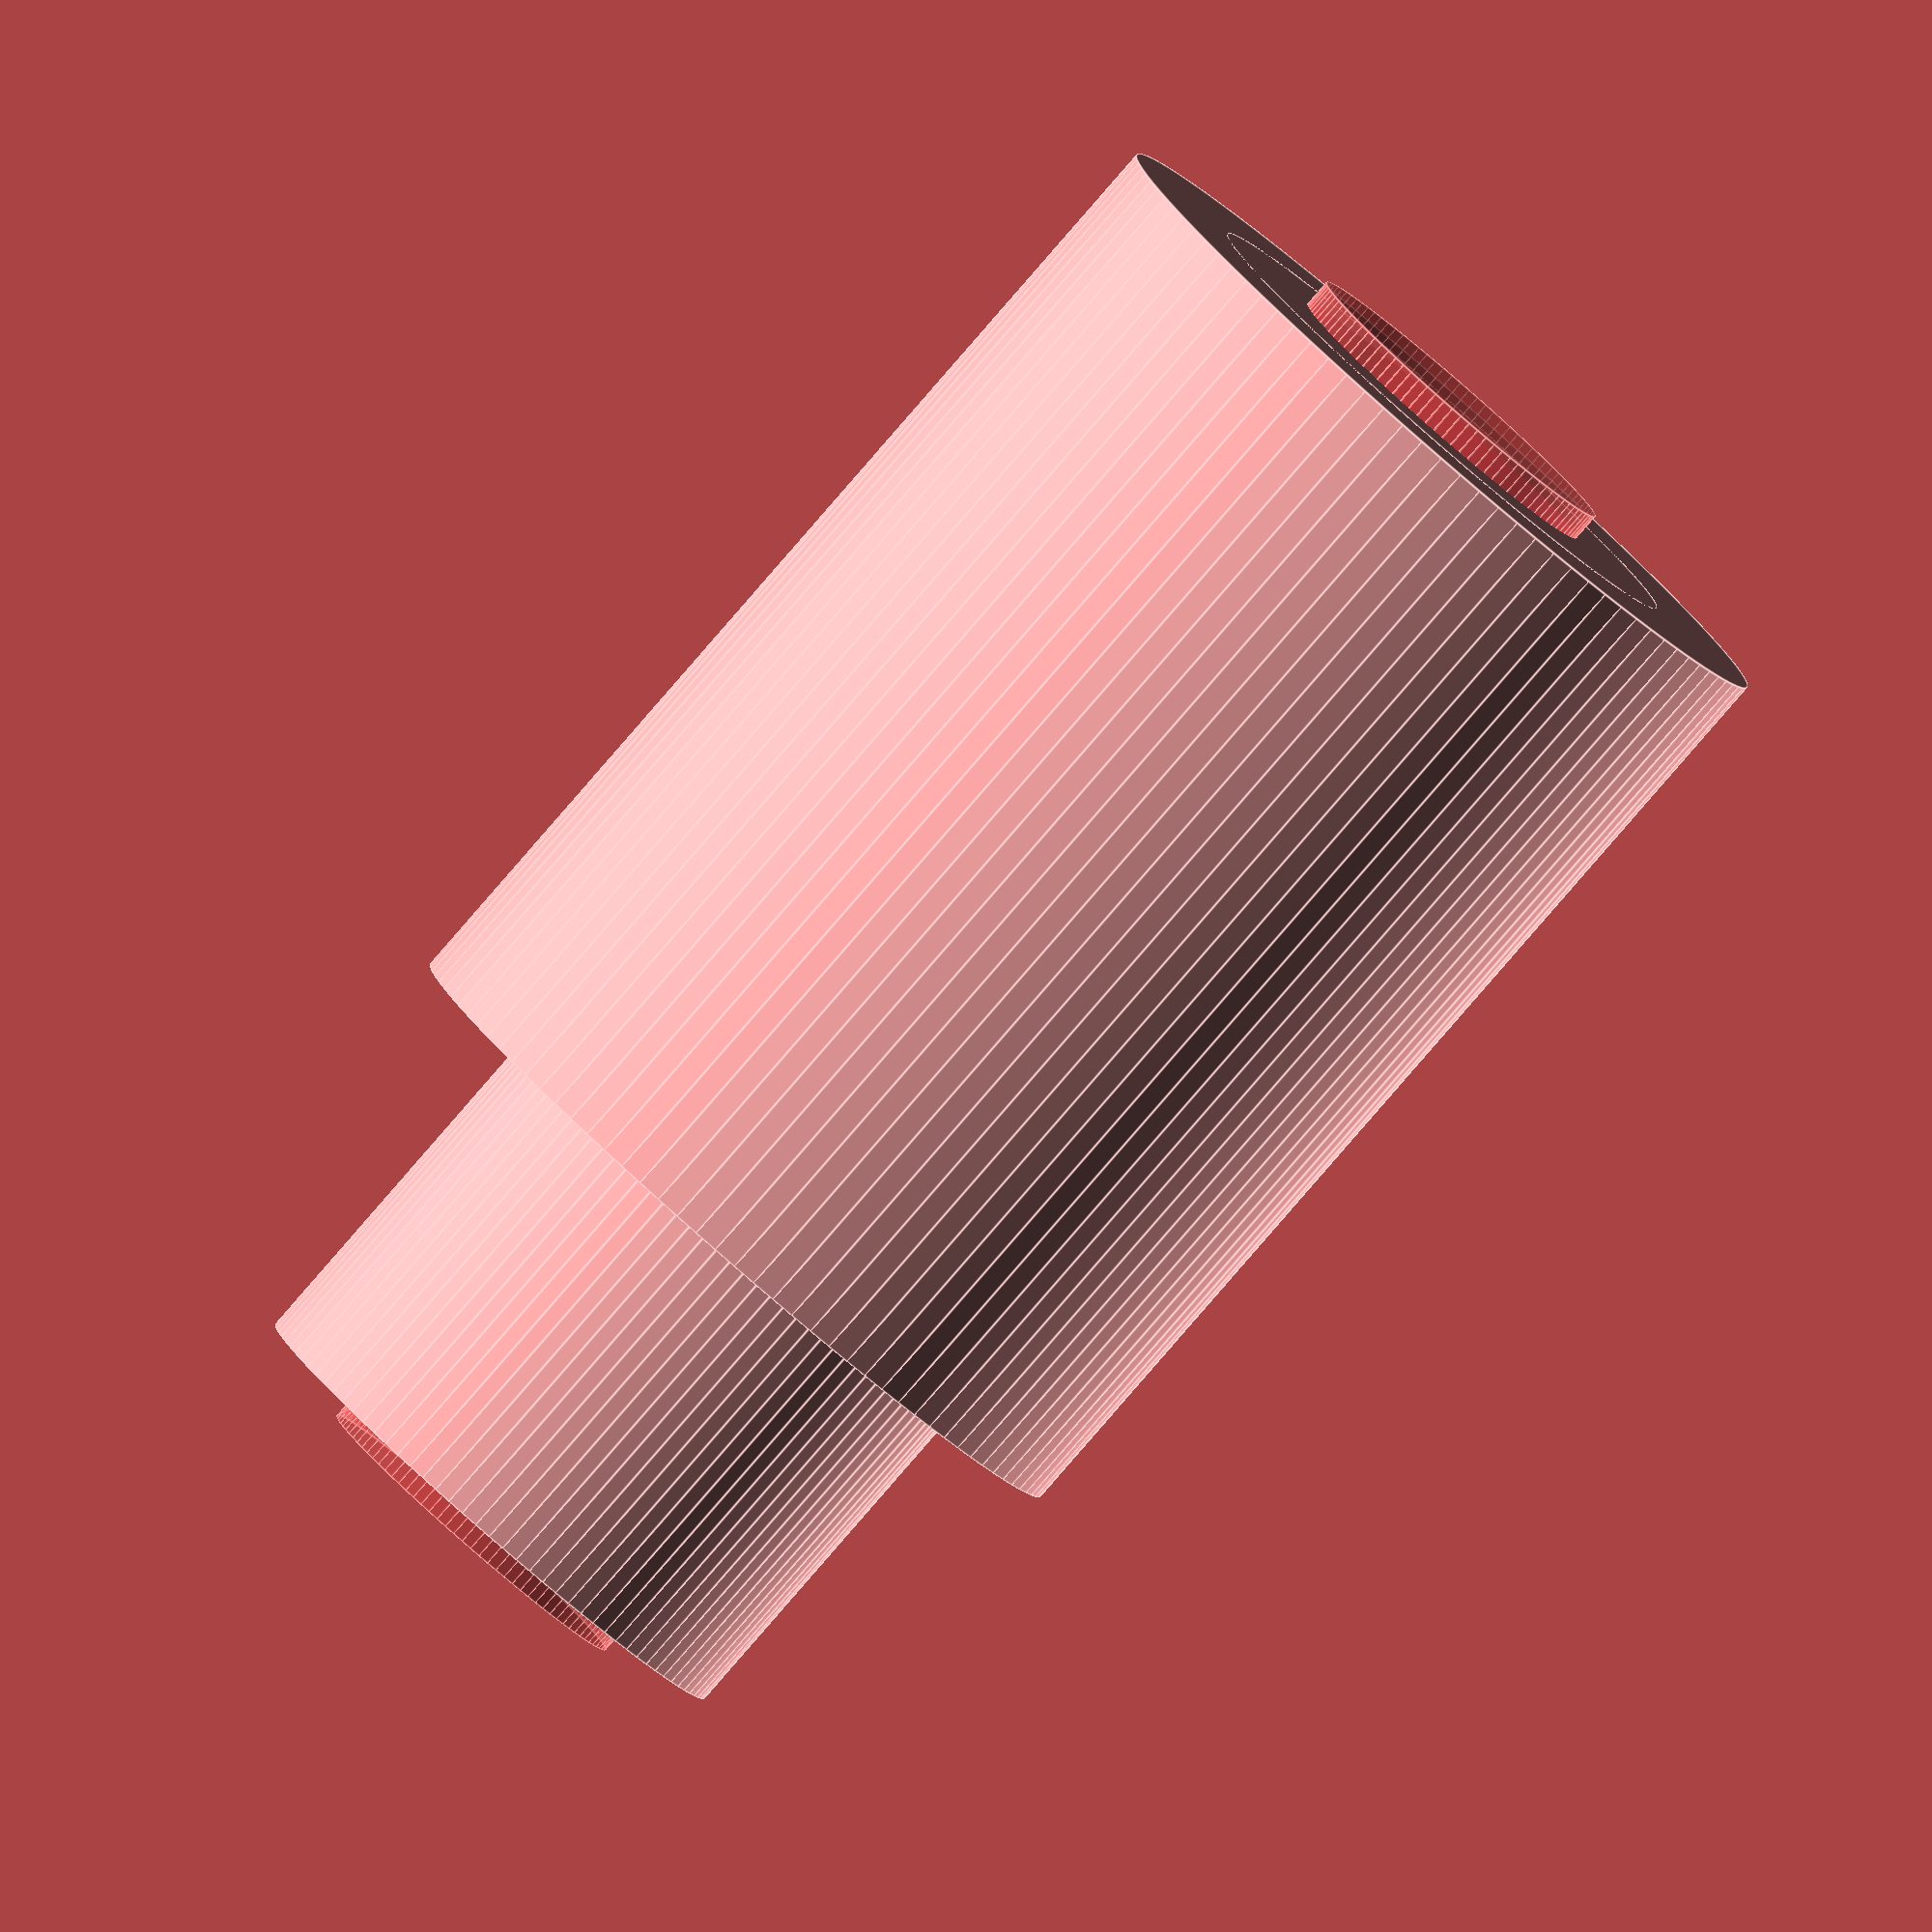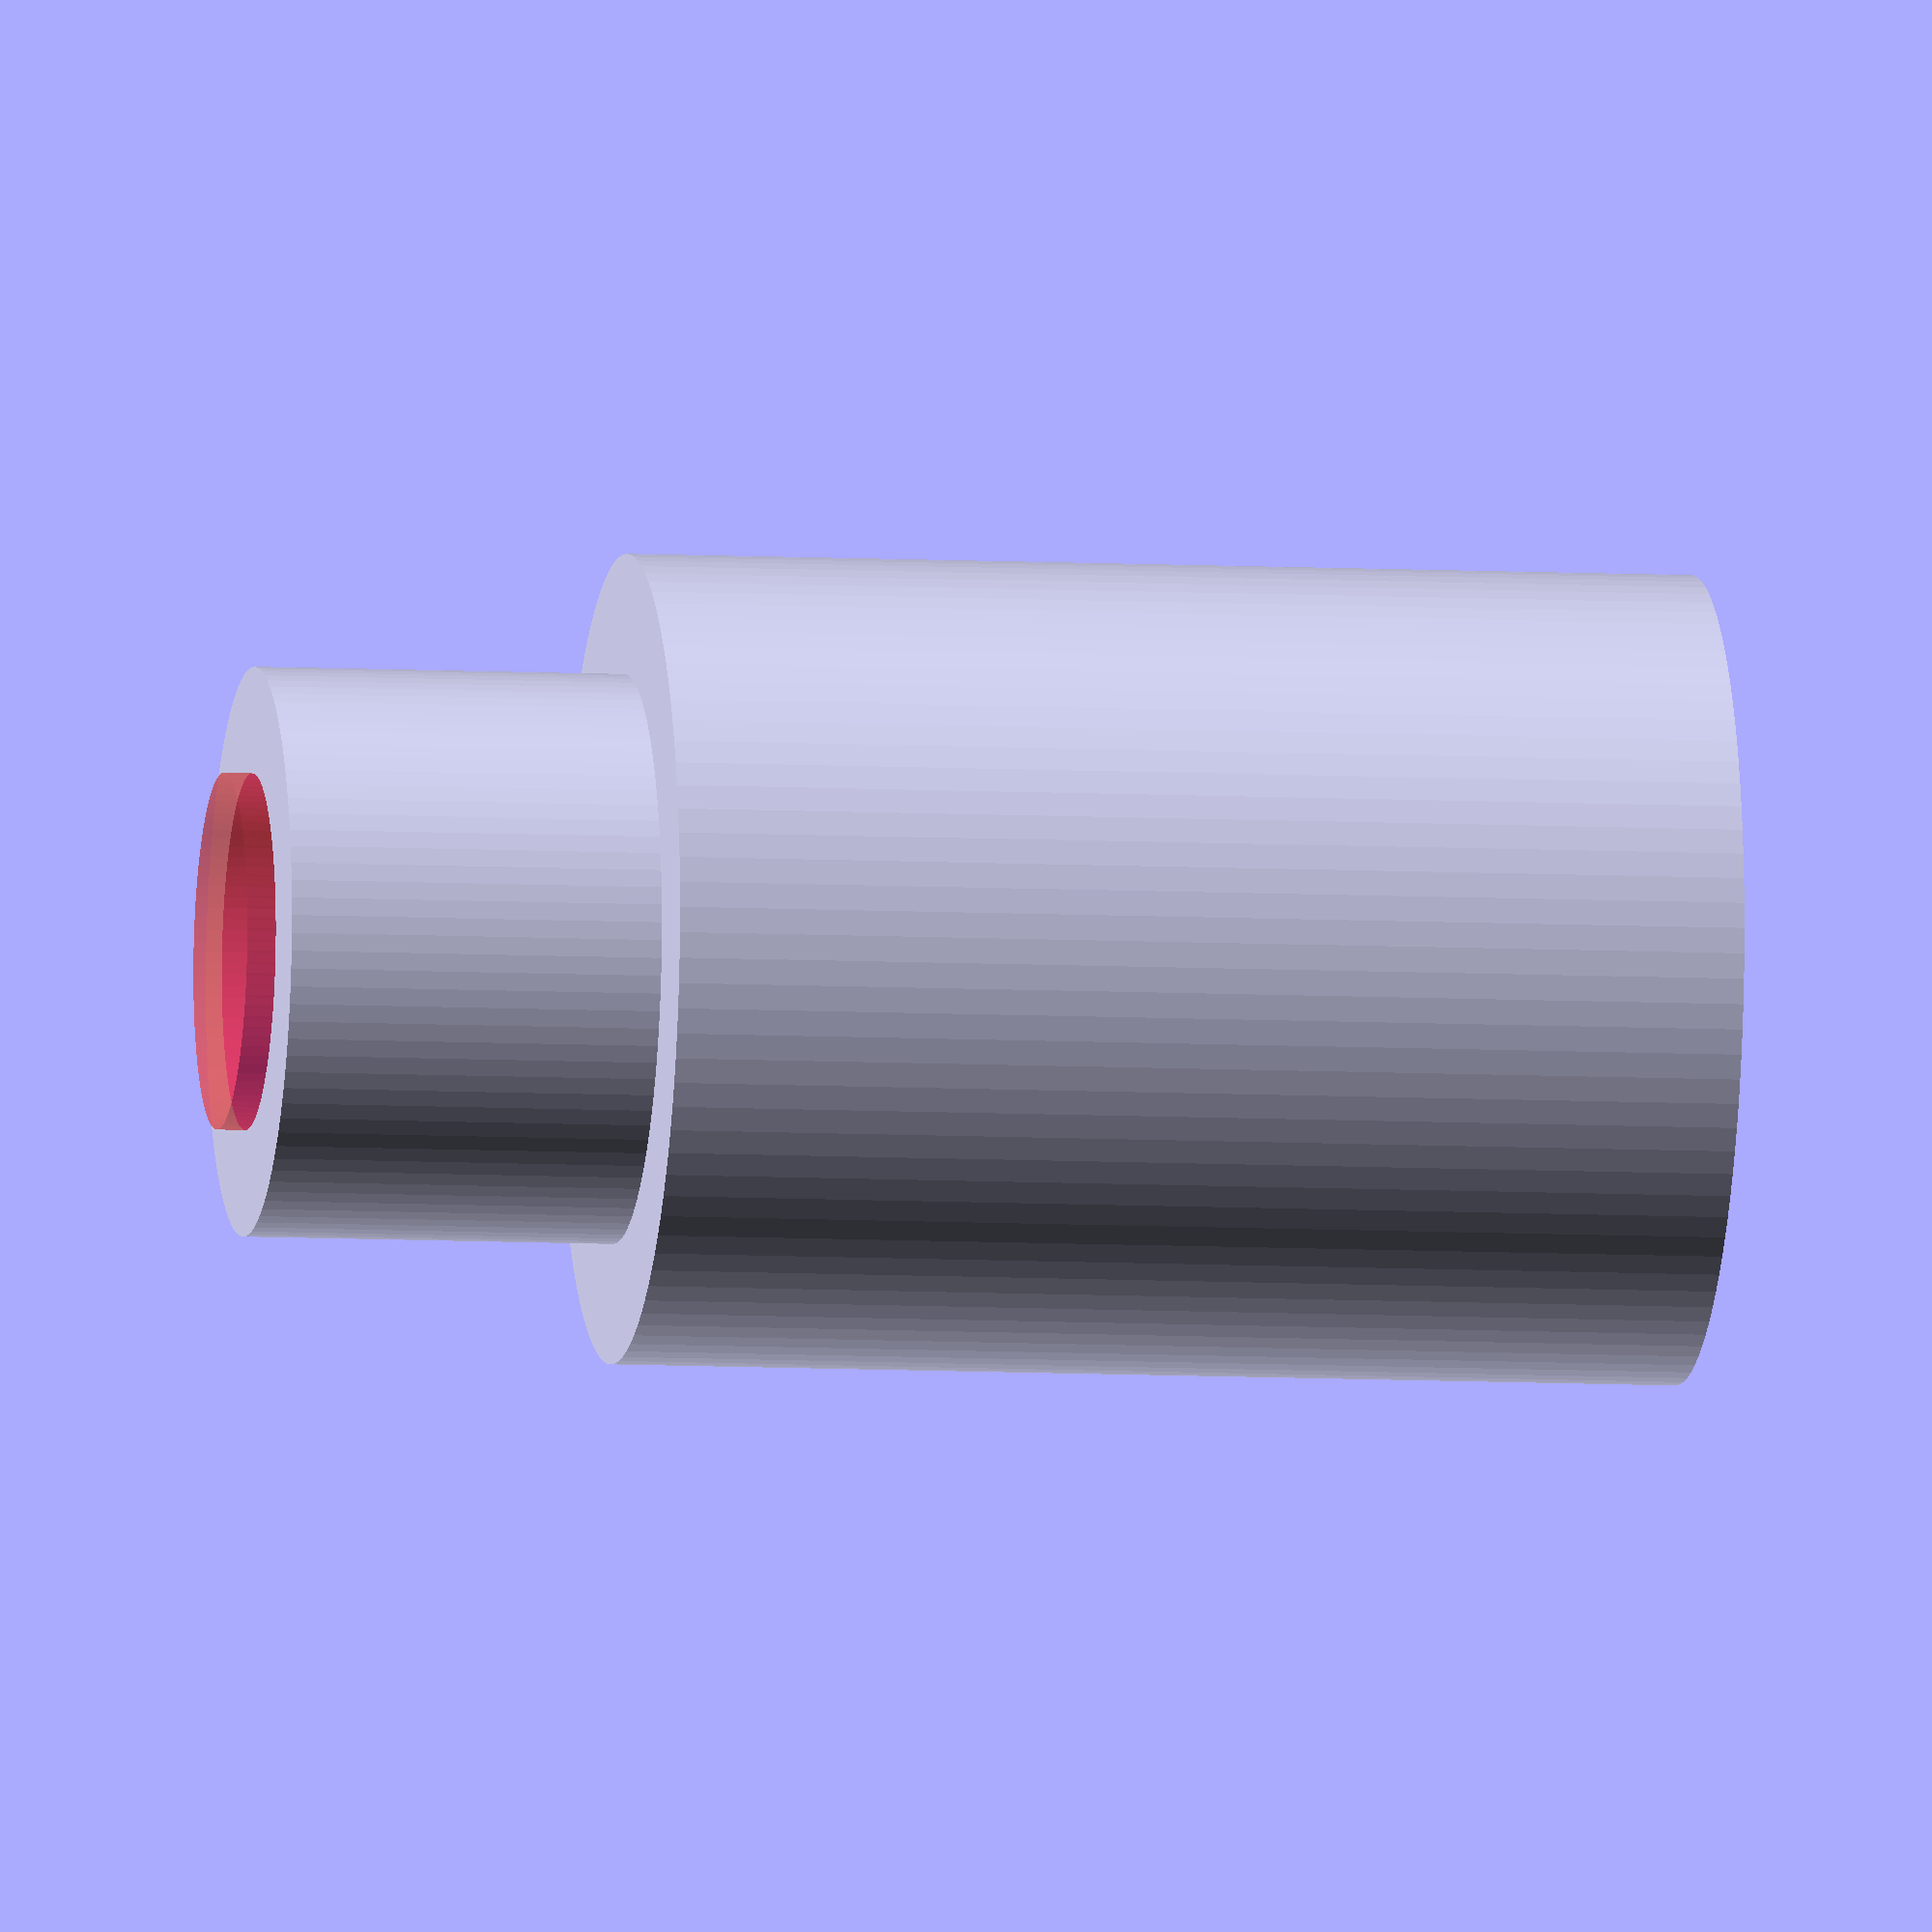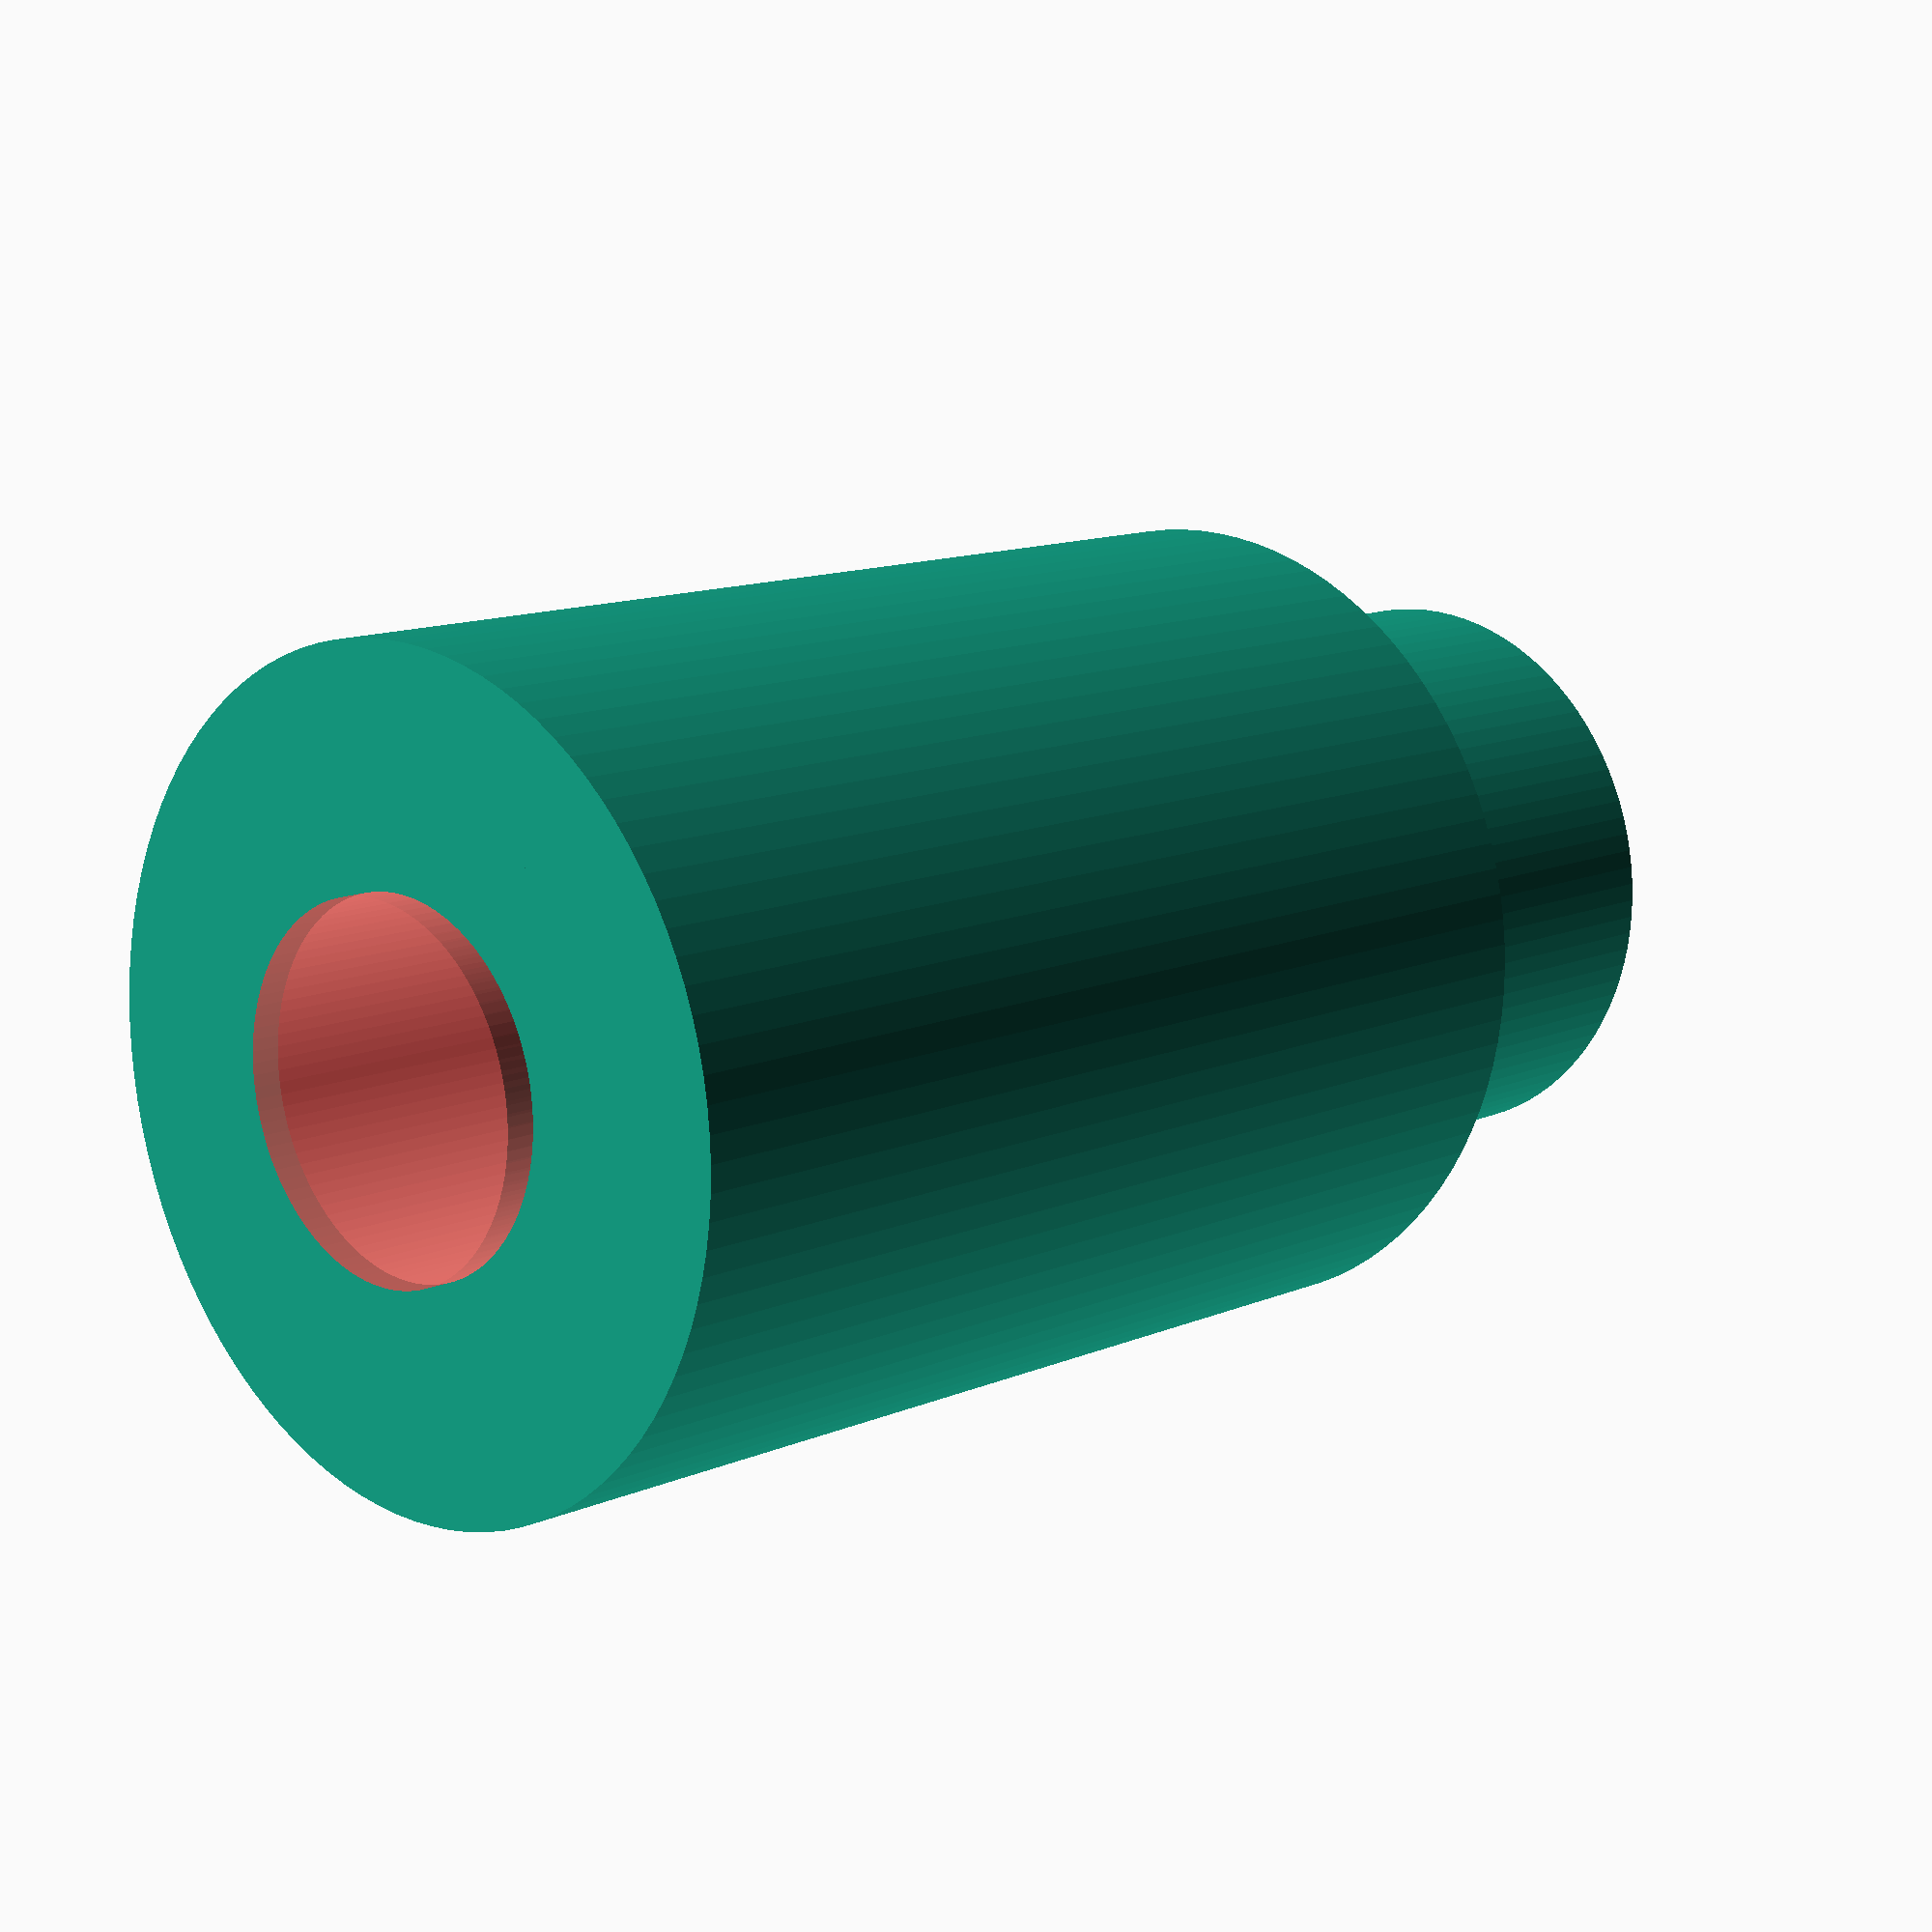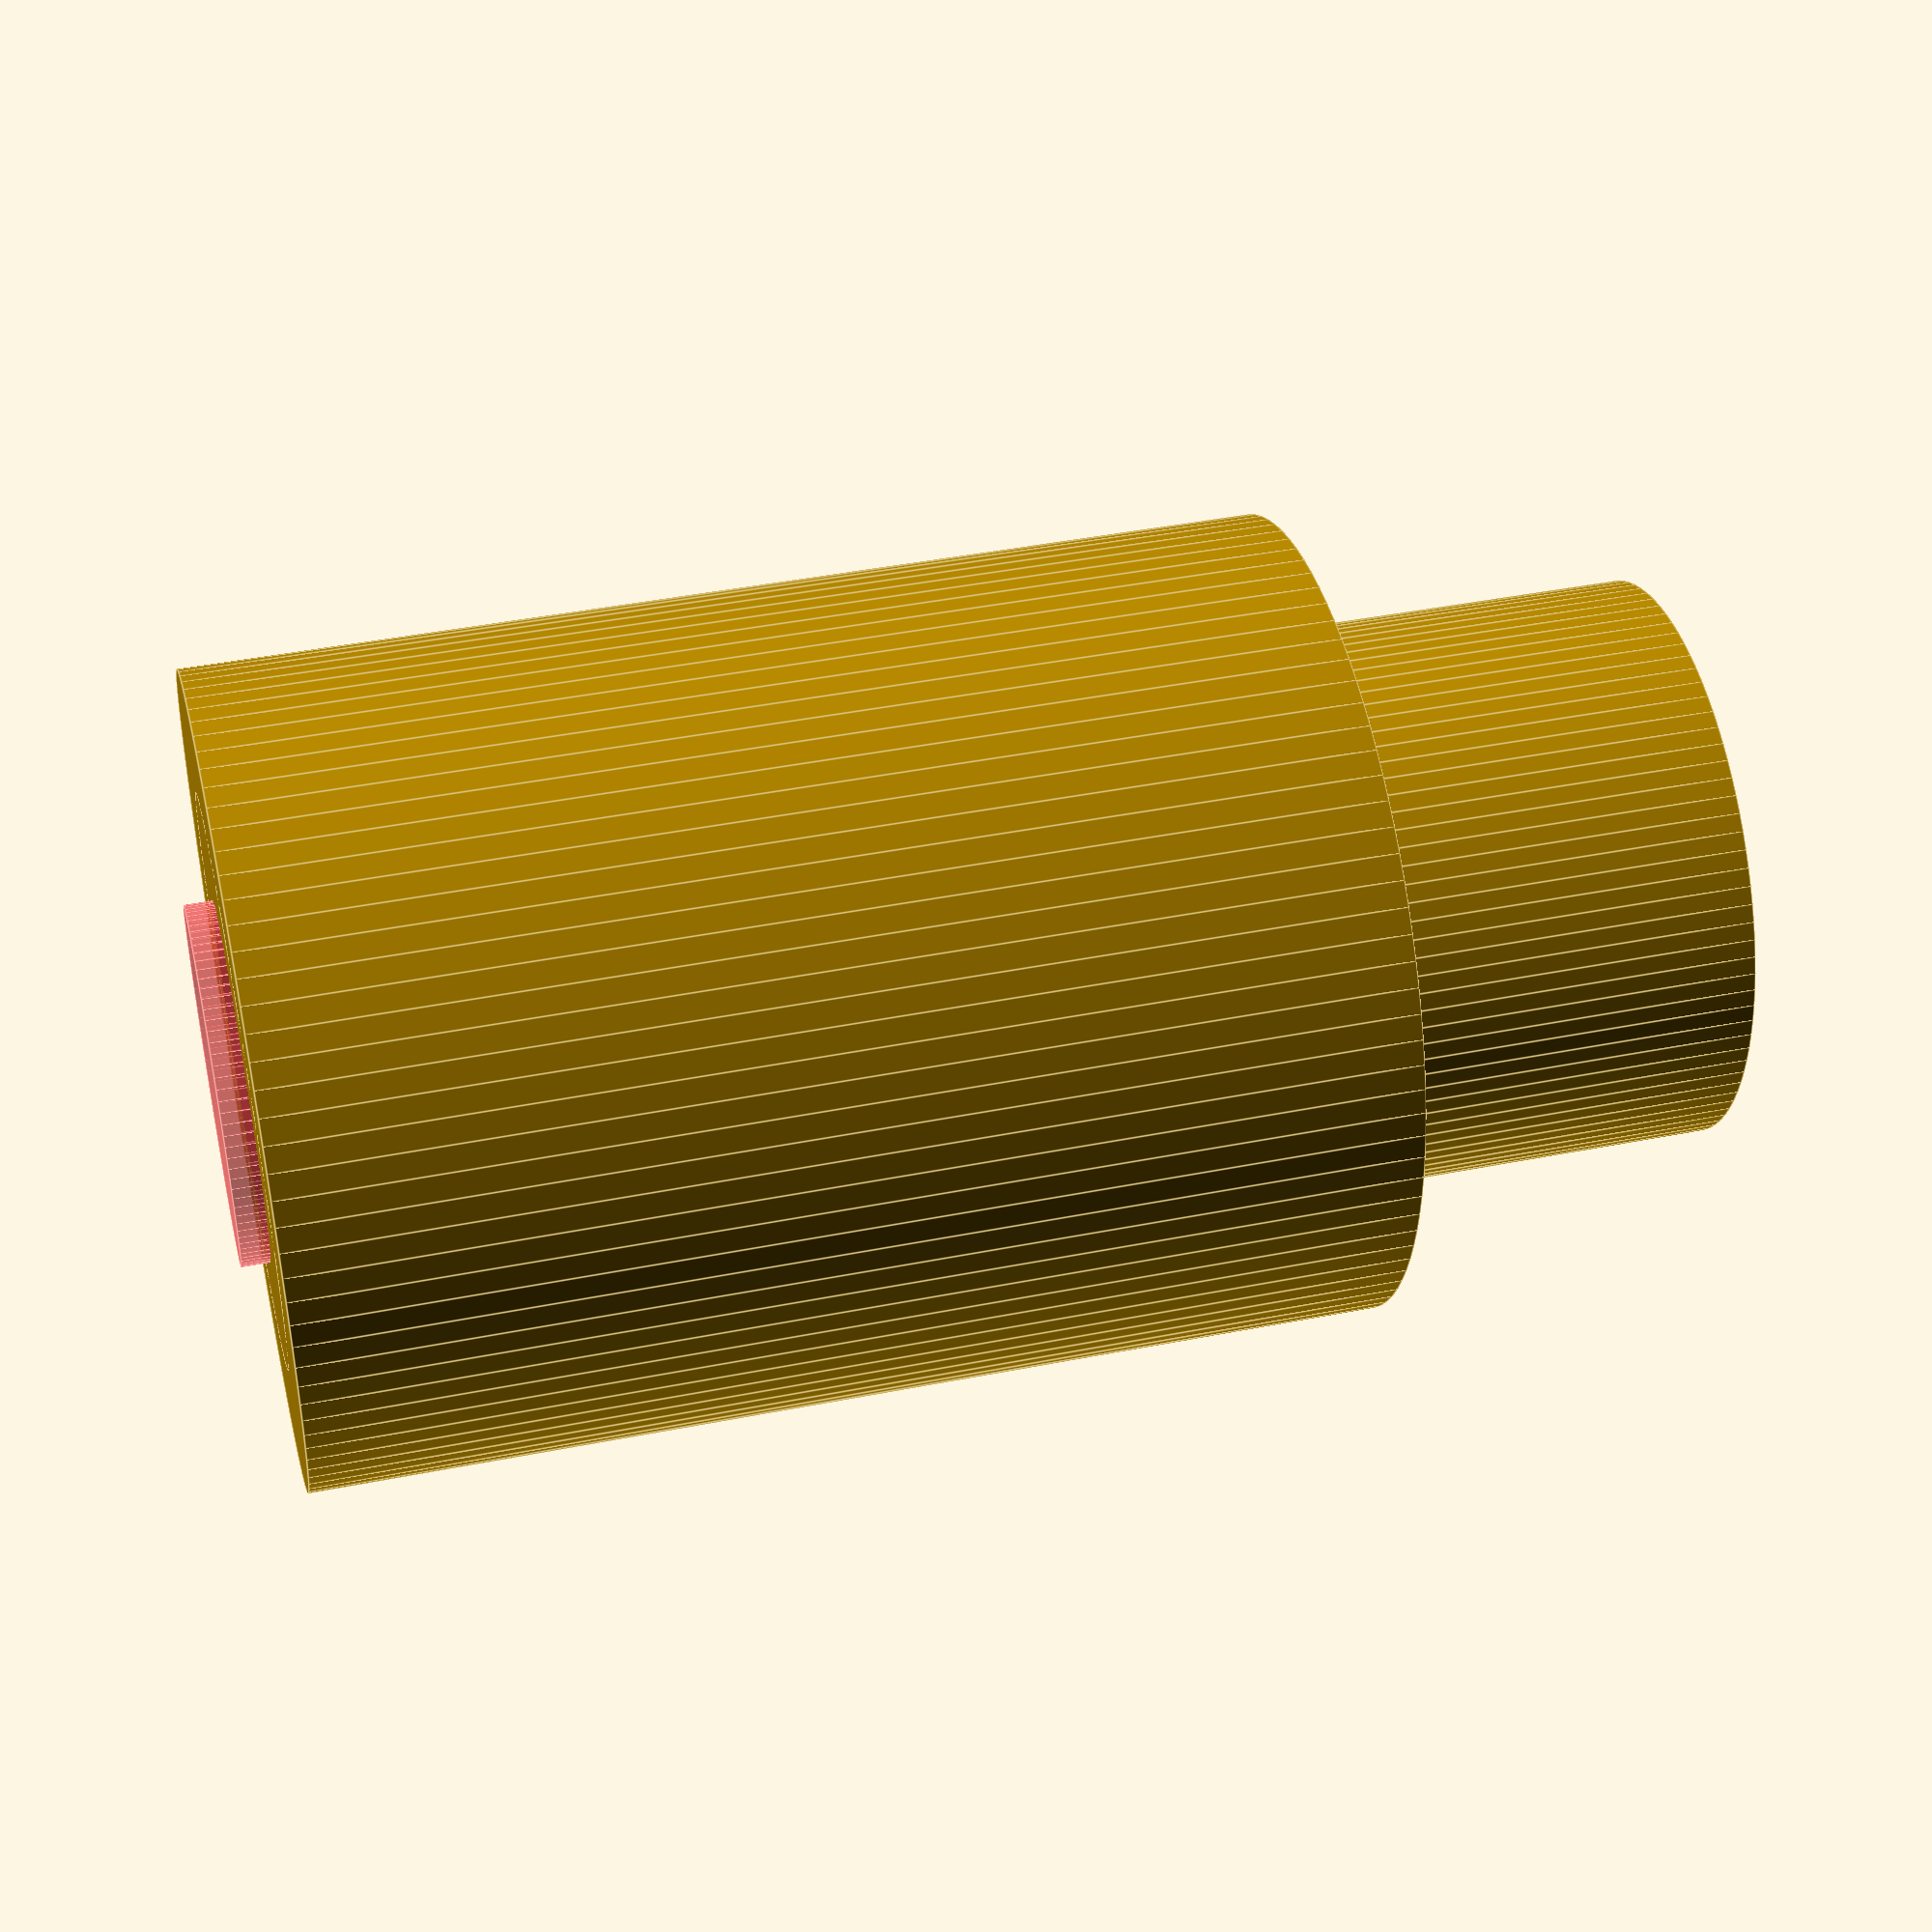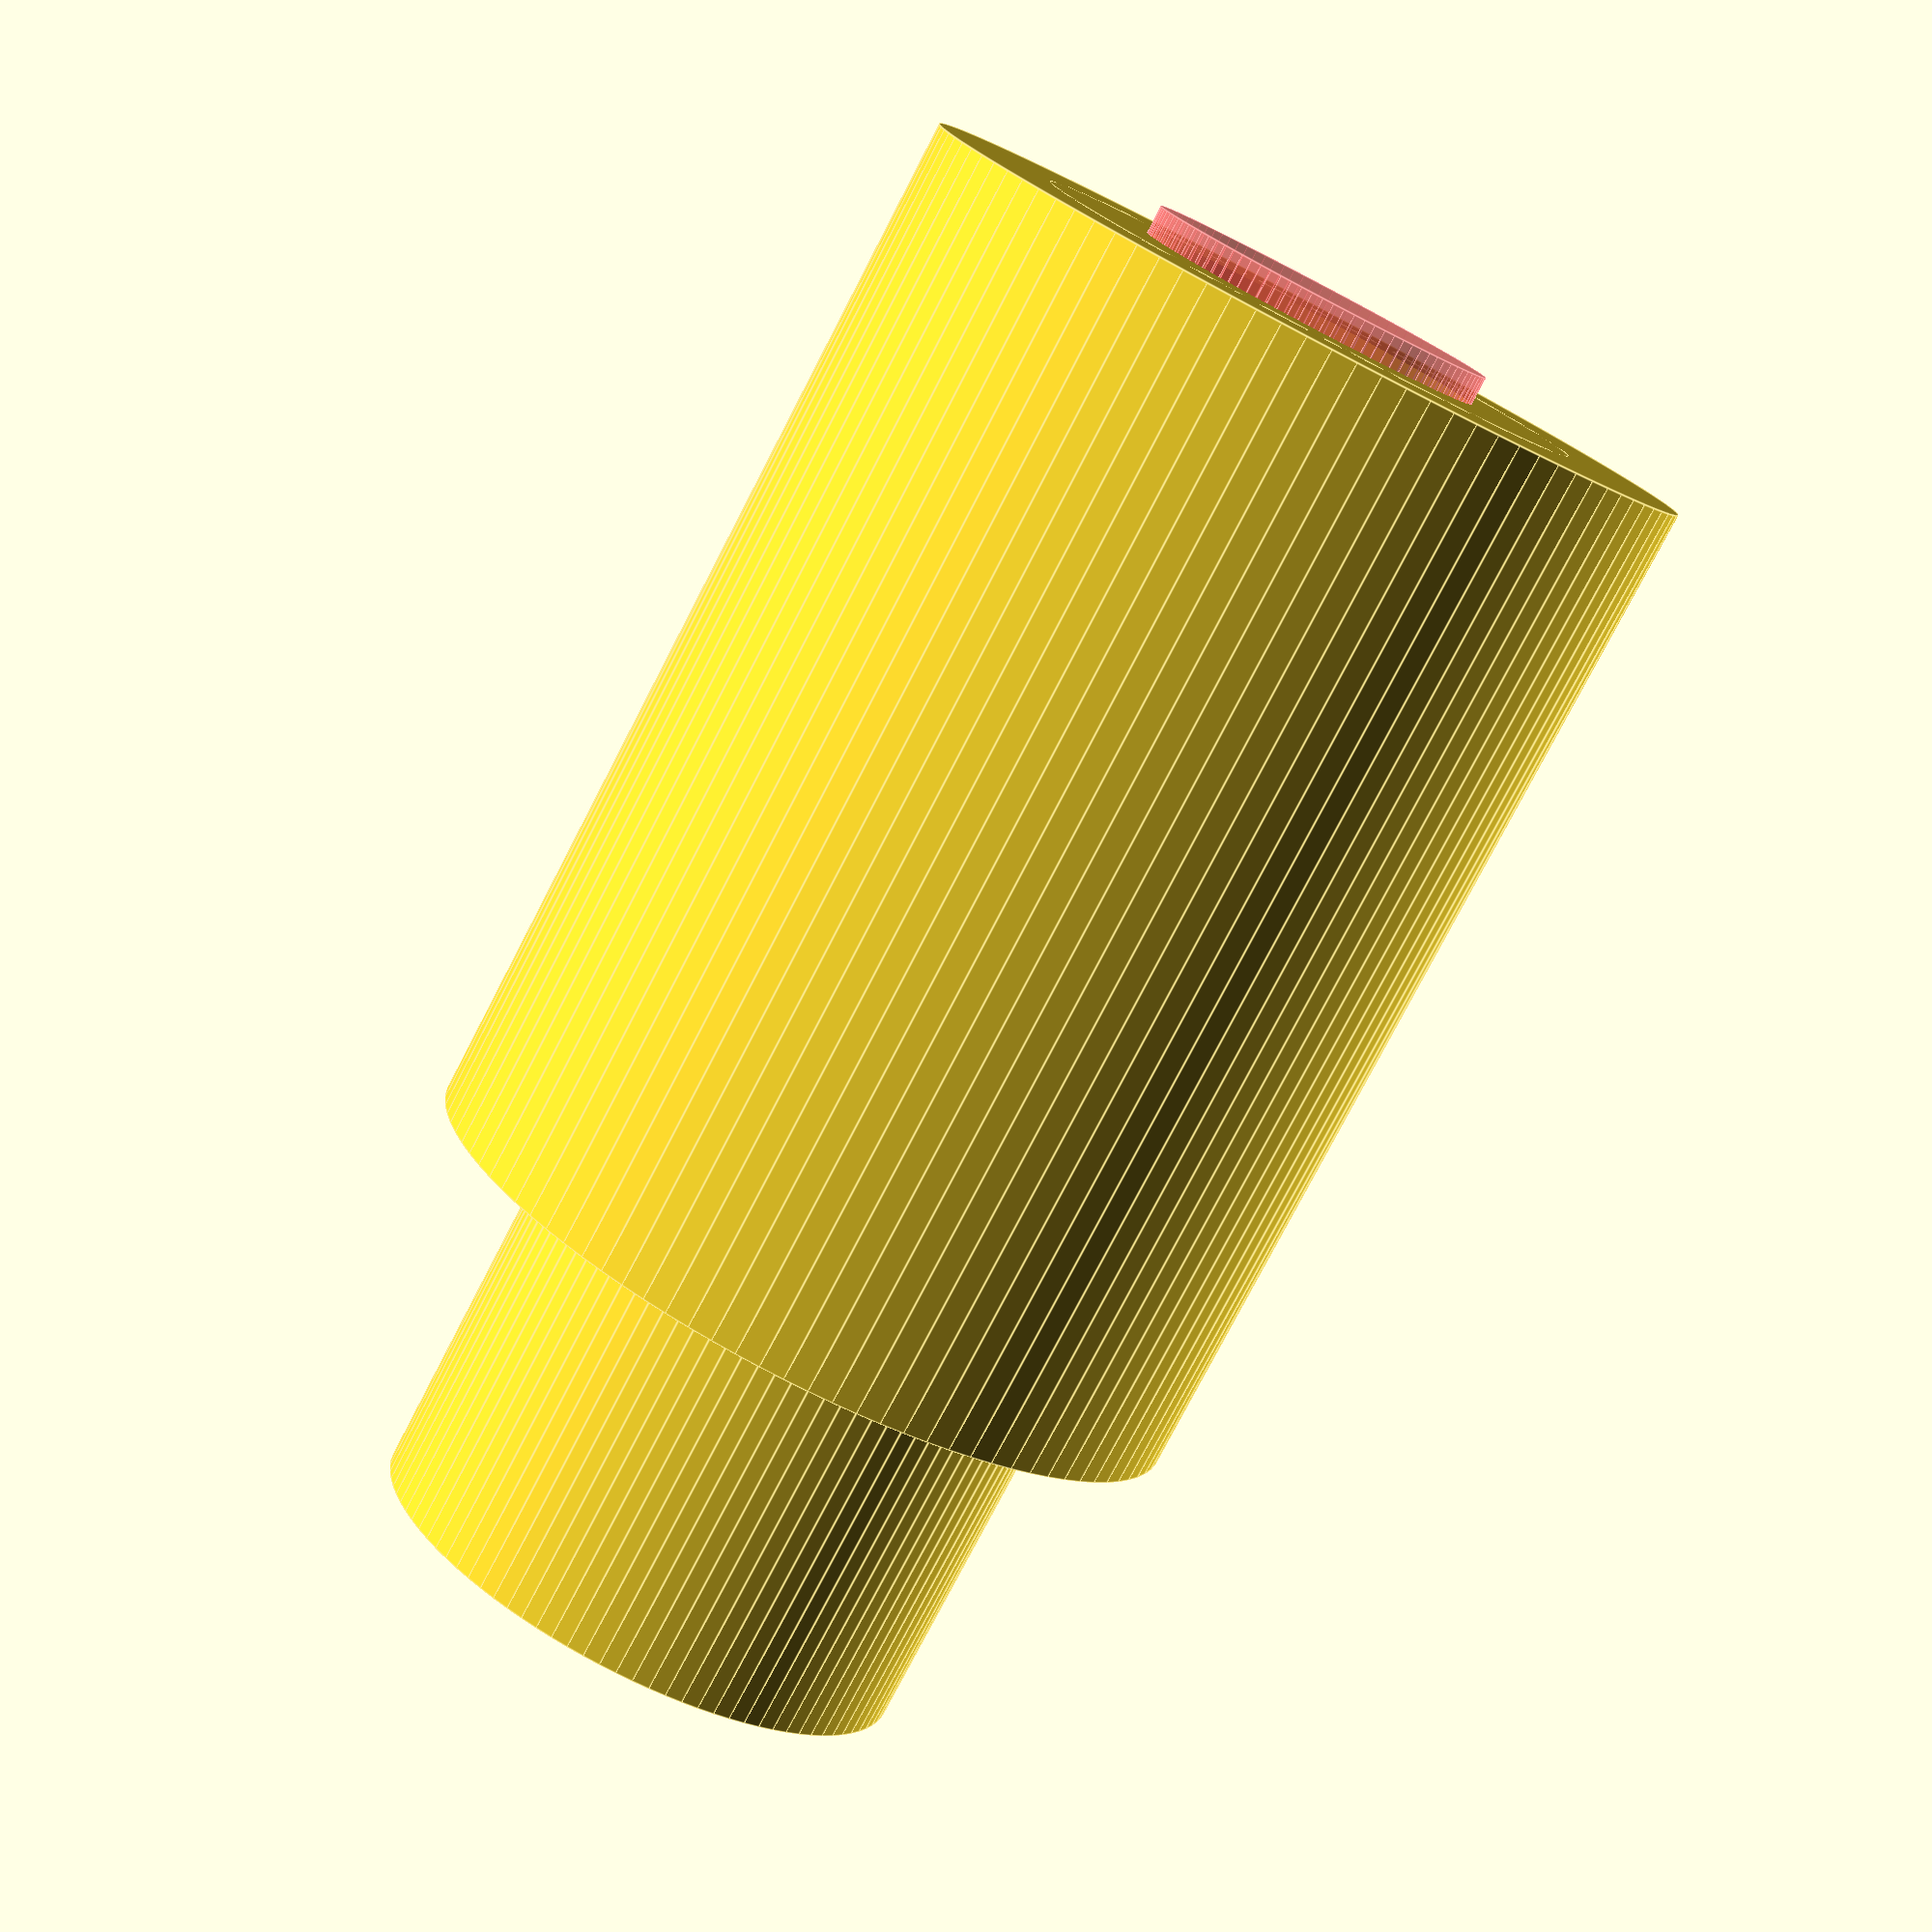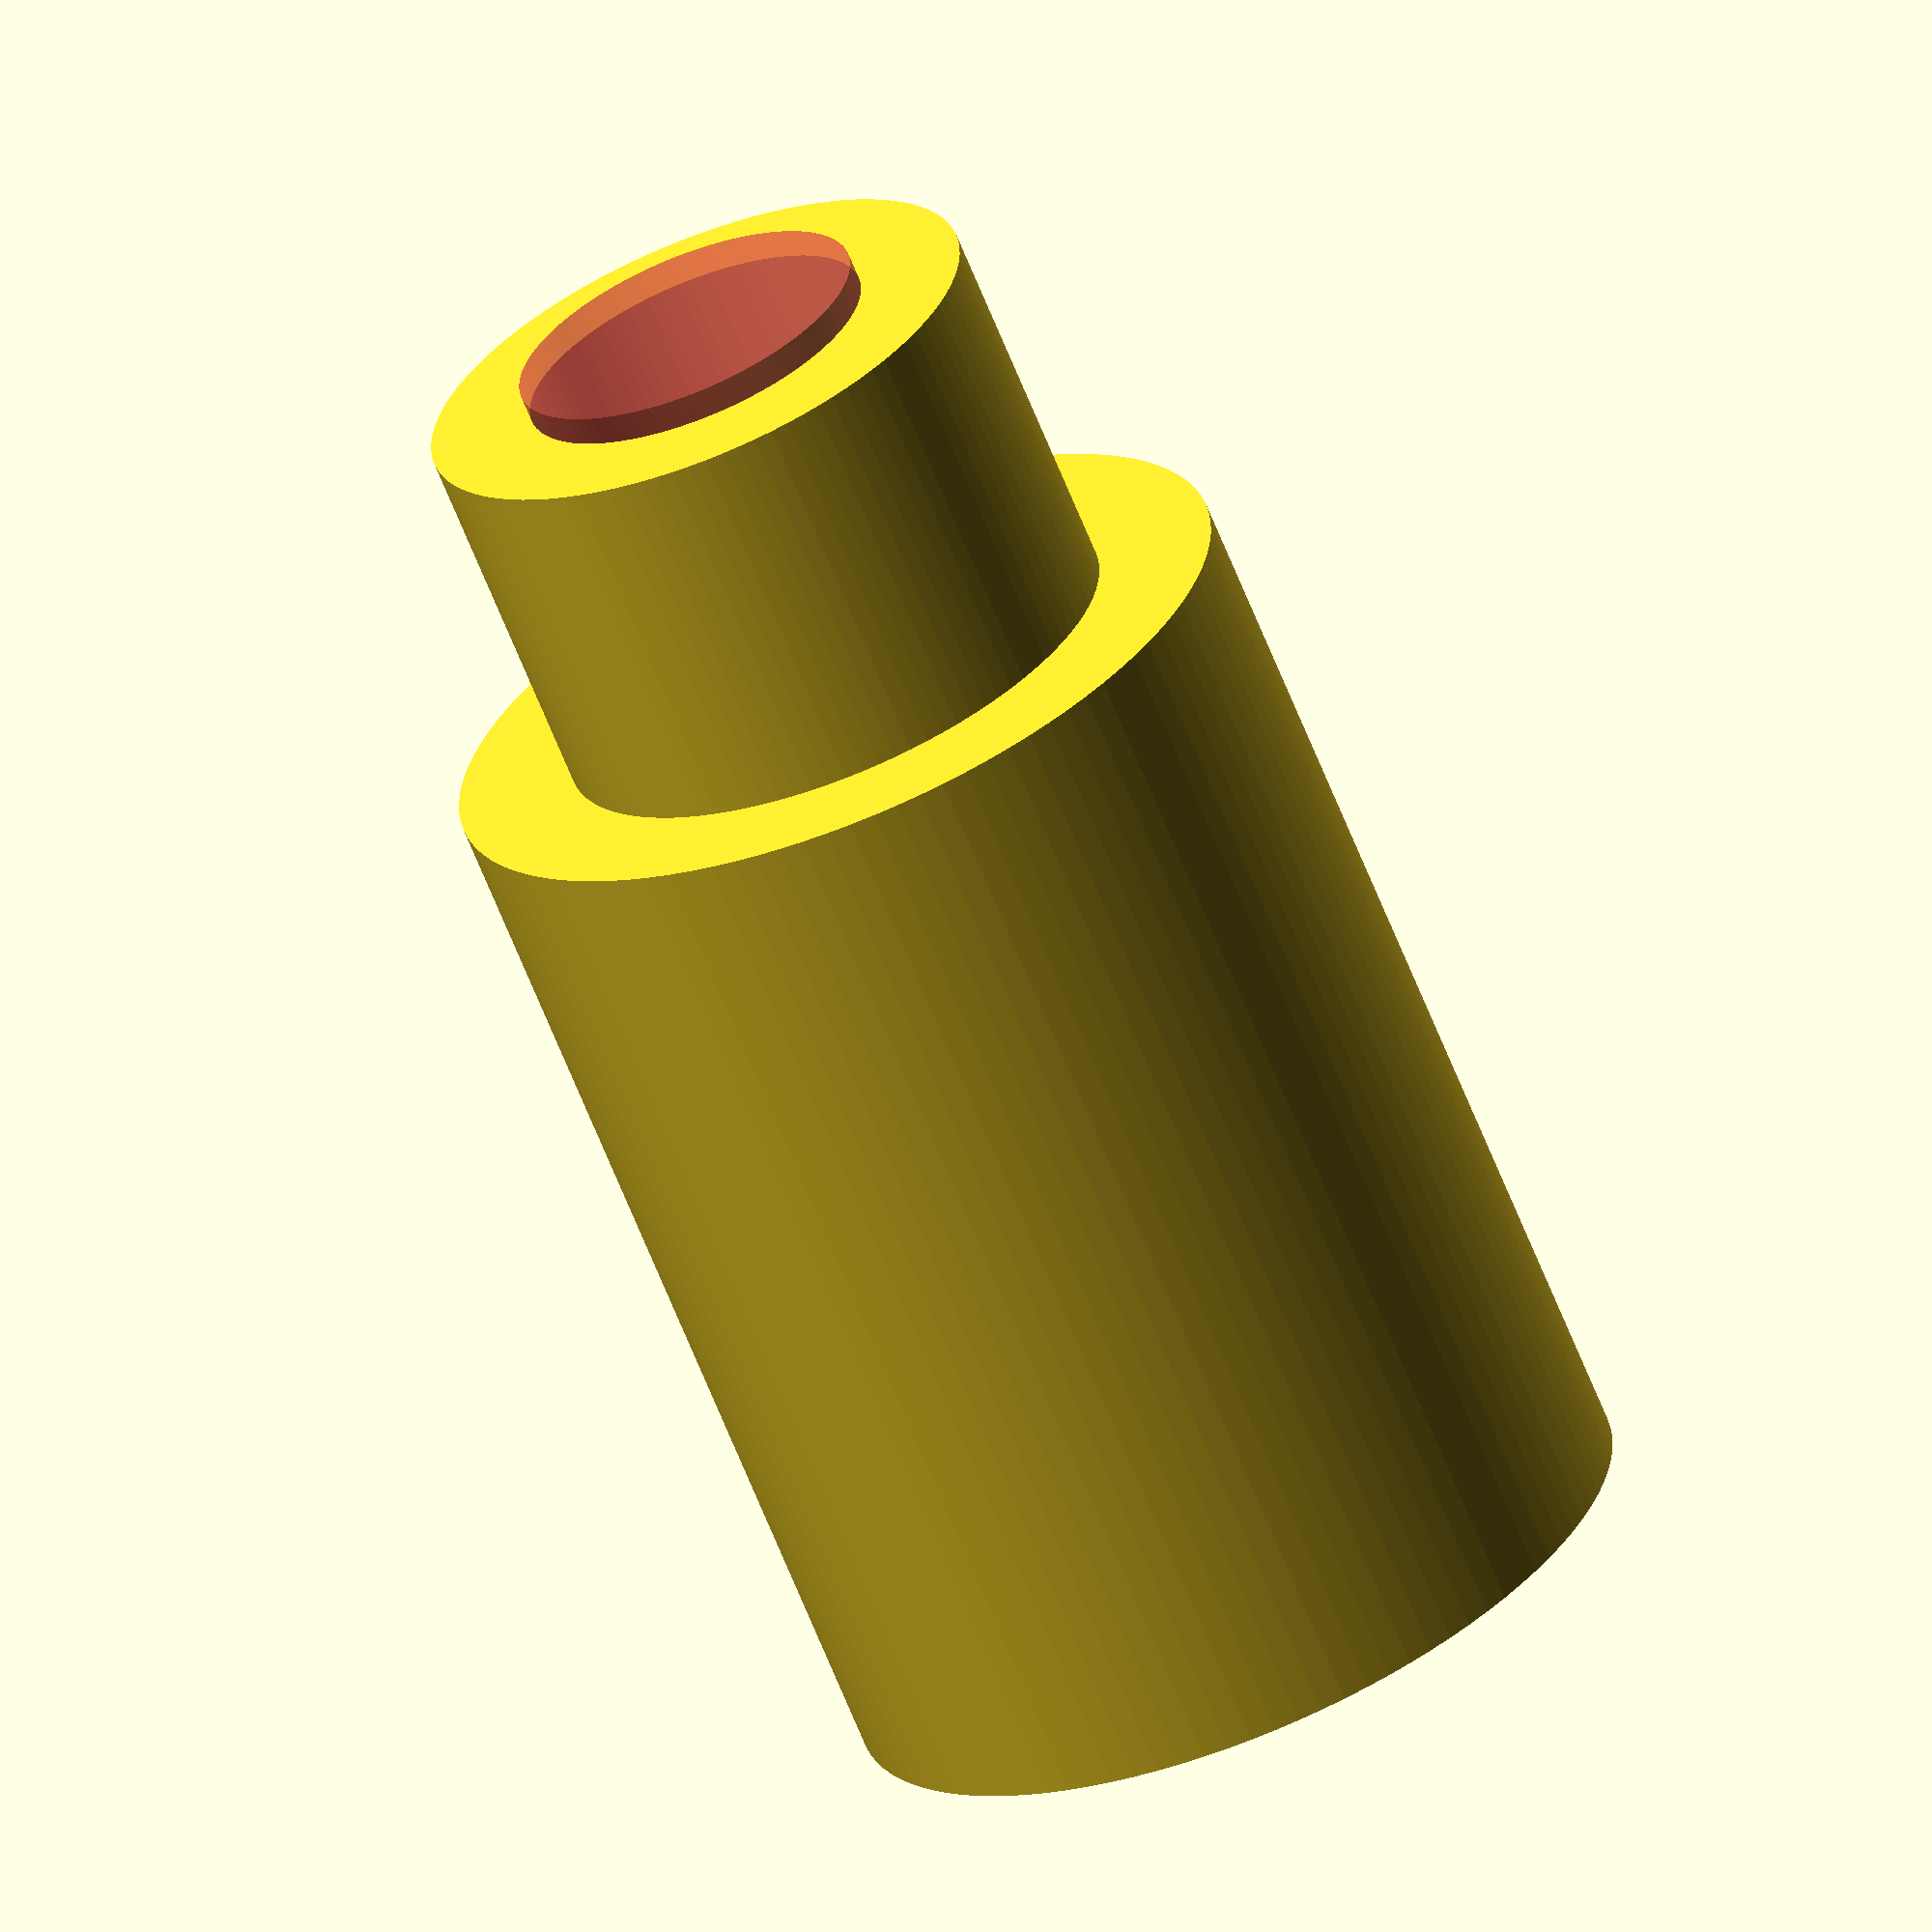
<openscad>
// This is a Givi spacer.
//
// Warning -- some sanding and fitting may be required.
//
// This is licensed under the creative commons+attribution license
//
// To fulfil the attribution requirement, please link to:
// http://www.thingiverse.com/thing:2179704

/* [Main] */

// Define number of facets (large numbers provide better smoothing)
$fn=100;

// Define height of lower cylinder in mm
height01=18.7;

// Define total height cylinder in mm
height02=25.2;

// Define outside diameter of upper cylinder in mm
diameter01=9.9;

// Define outside diameter of lower cylinder in mm
diameter02=14.08;

// Define inside diameter of hole in mm
inside_diameter=6.2;

difference()
{
	union() // Draw outer shape
	{
		translate([0,0,0])                     cylinder(h=height01,r=diameter02/2,center=true);
		translate([0,0,(height02-height01)/2]) cylinder(h=height02,r=diameter01/2,center=true);
	}
	// Drill hole
	#translate([0,0,(height02-height01)/2]) cylinder(h=height02+1,r=inside_diameter/2,center=true);
}
</openscad>
<views>
elev=84.6 azim=79.0 roll=139.0 proj=o view=edges
elev=7.5 azim=151.2 roll=81.3 proj=o view=wireframe
elev=347.8 azim=25.6 roll=224.1 proj=p view=solid
elev=138.0 azim=16.1 roll=283.4 proj=p view=edges
elev=257.9 azim=121.1 roll=27.4 proj=p view=edges
elev=66.3 azim=19.3 roll=21.9 proj=o view=wireframe
</views>
